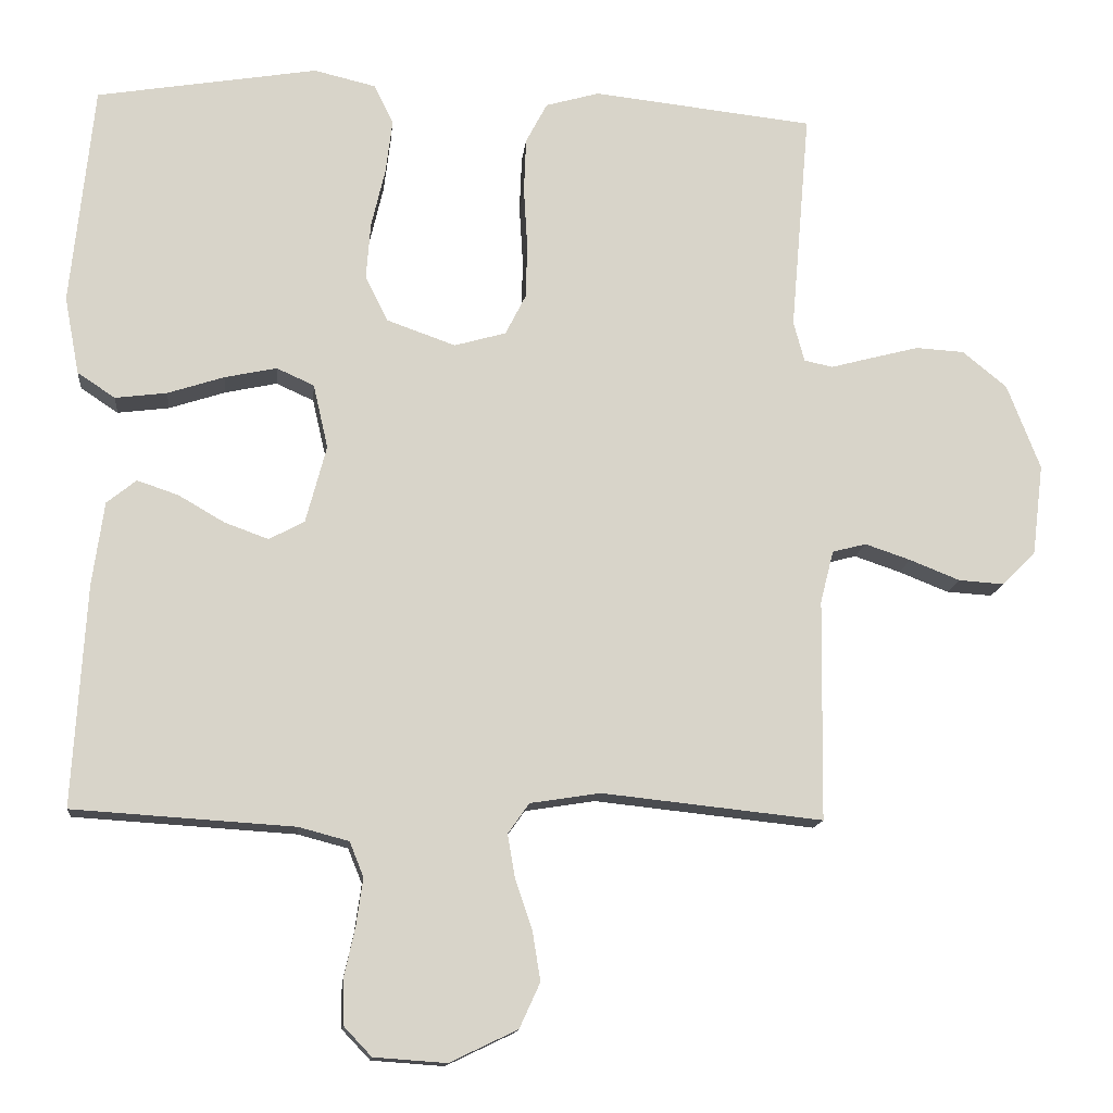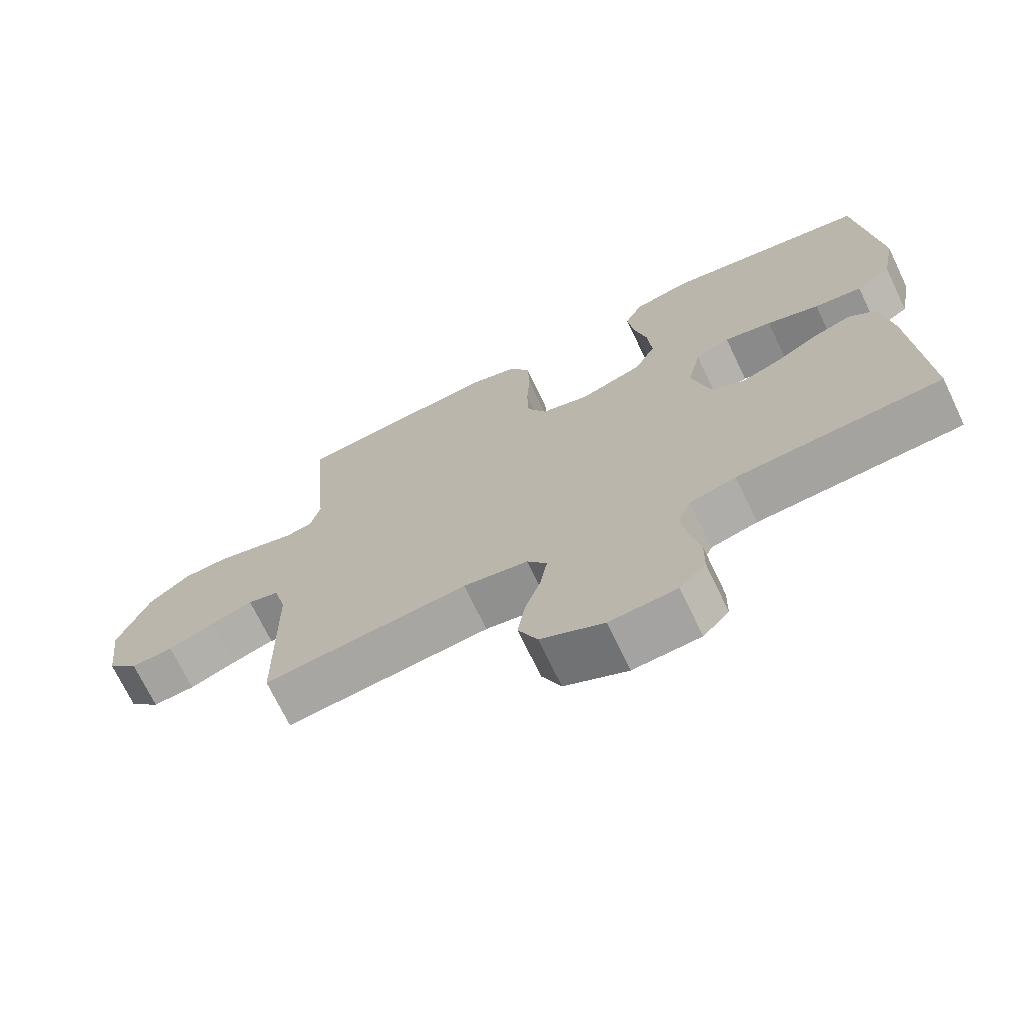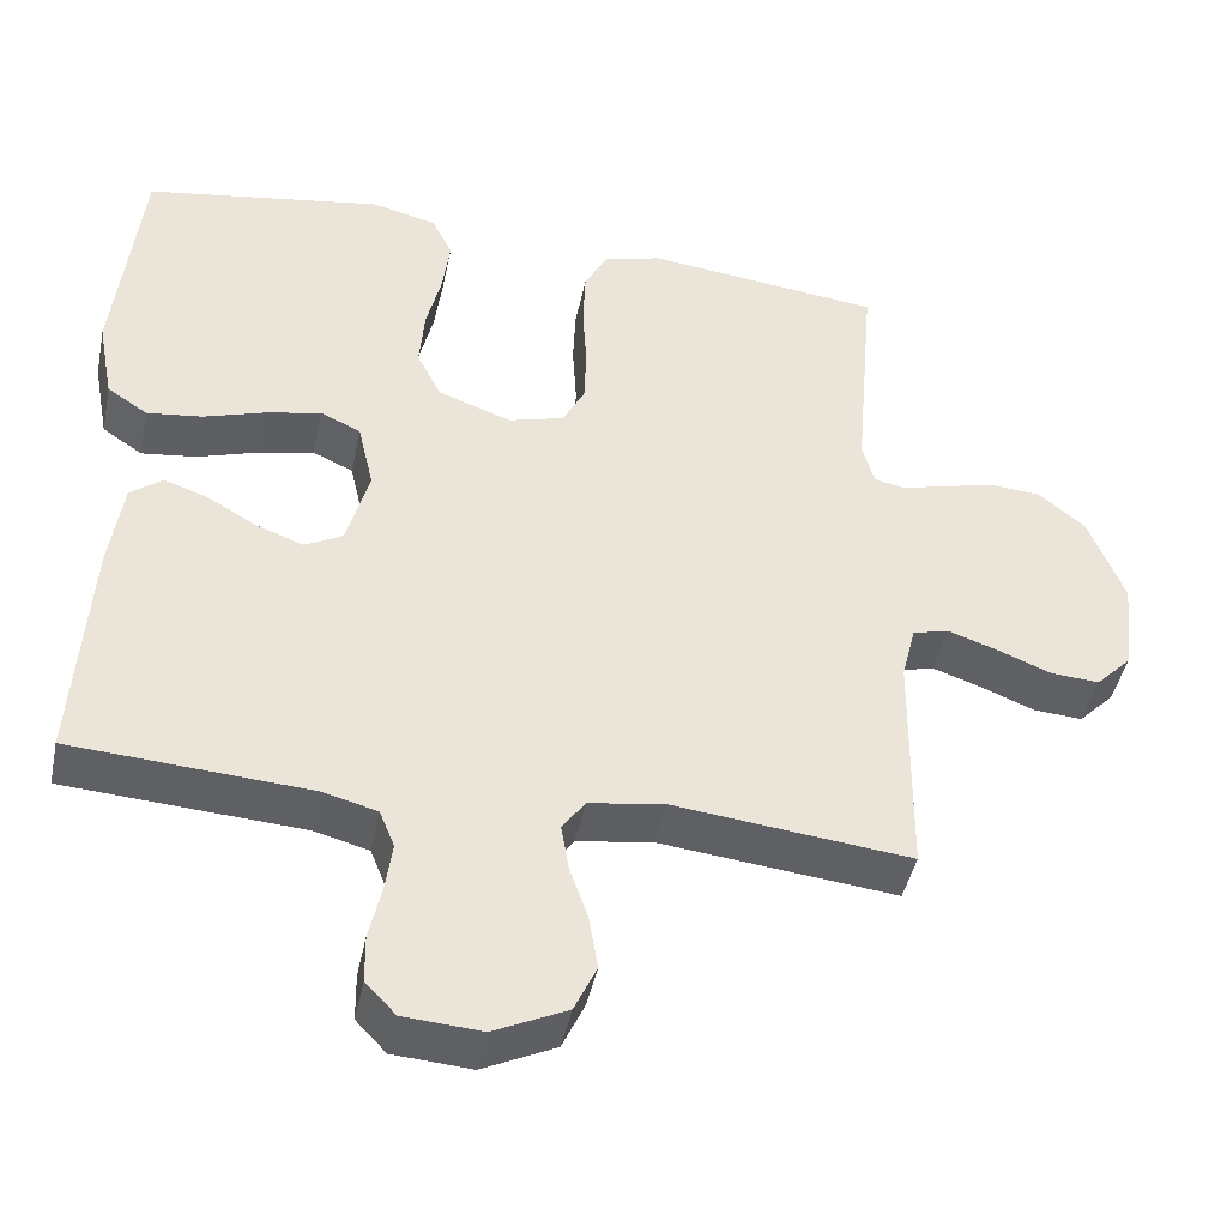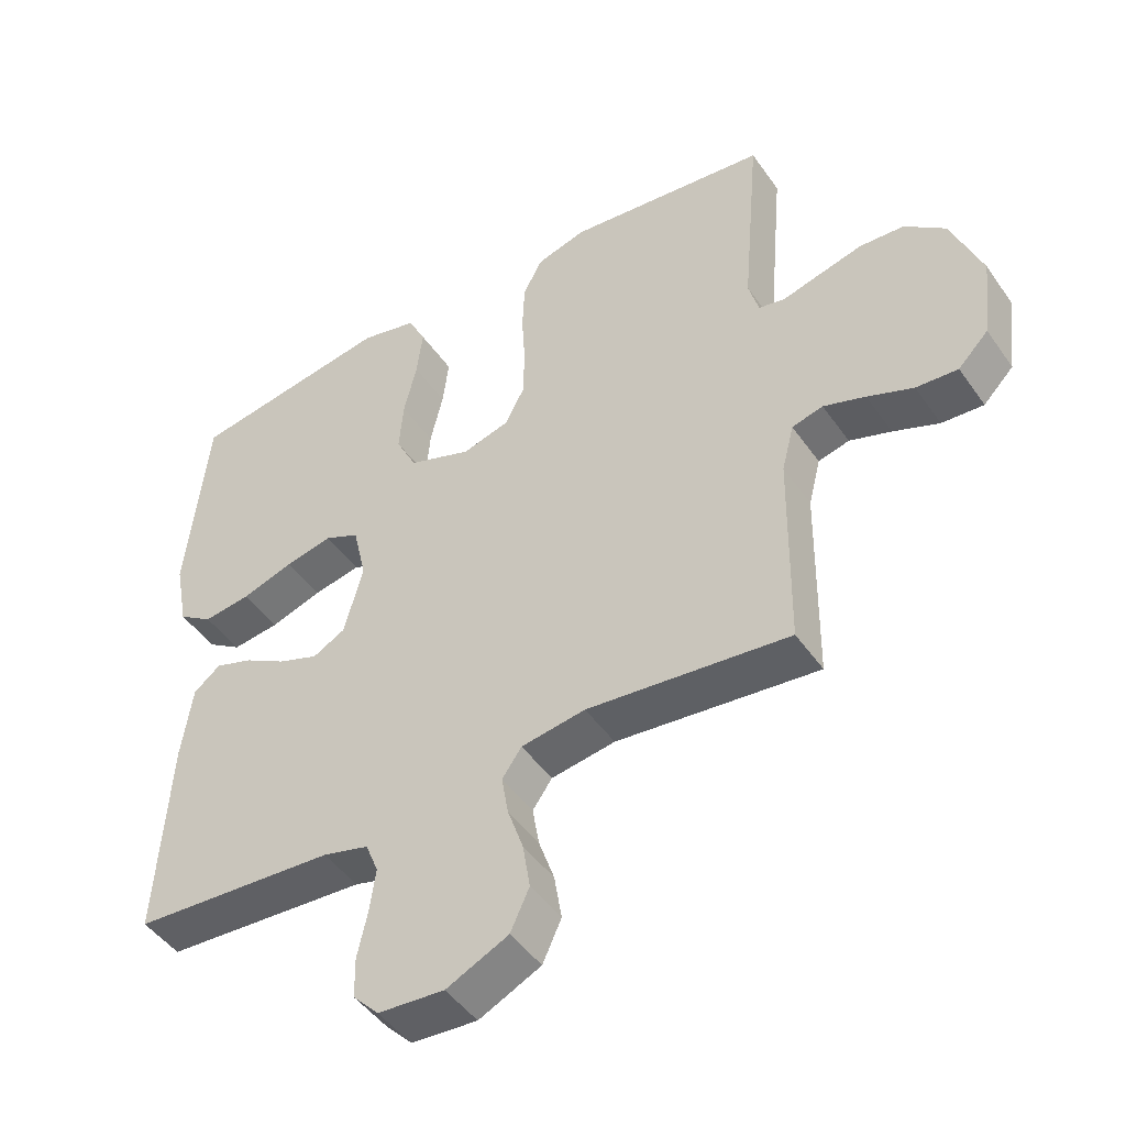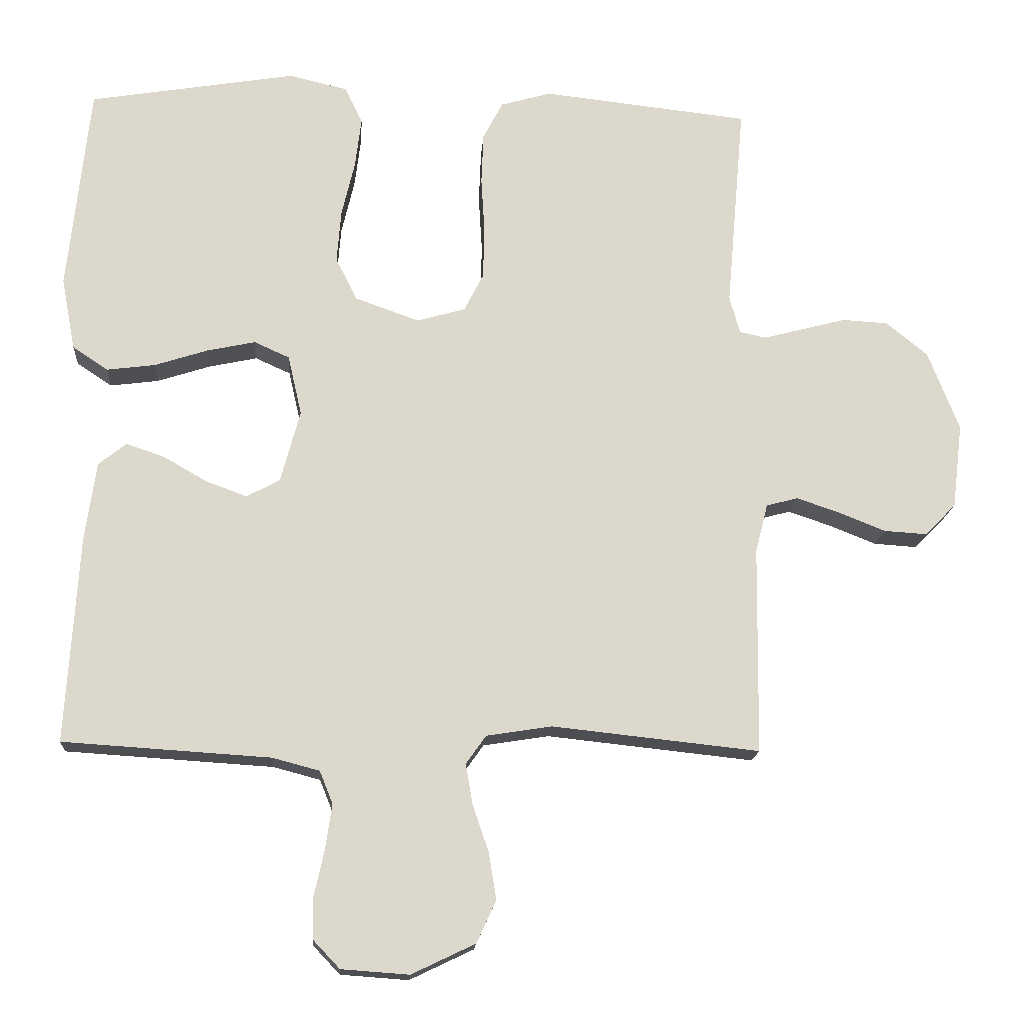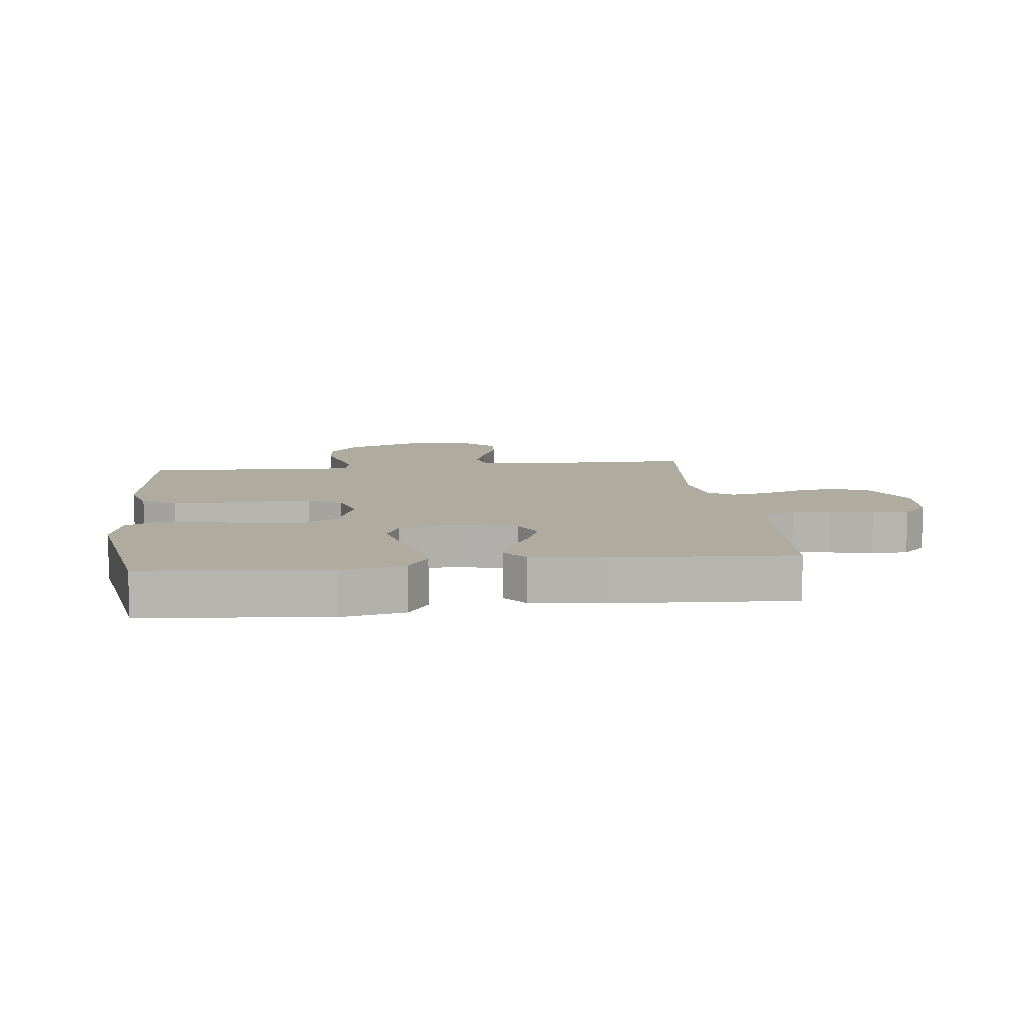
<metadata>
{"format":"obj","ext":"obj","renderer":"f3d","projection":"perspective","resolution":1024,"background":"white","views":[{"elev":-13.9,"azim":174.2,"up":"+Z"},{"elev":-71.0,"azim":25.6,"up":"+Z"},{"elev":-44.3,"azim":168.3,"up":"+Z"},{"elev":-46.8,"azim":-147.0,"up":"+Z"},{"elev":-16.7,"azim":176.1,"up":"+Z"},{"elev":9.6,"azim":83.2,"up":"+Y"}]}
</metadata>
<code>
v -0.5 0.07 -0.5
v -0.504 0.07 -0.2
v -0.522 0.07 -0.129
v -0.568 0.07 -0.117
v -0.63 0.07 -0.138
v -0.698 0.07 -0.165
v -0.76 0.07 -0.169
v -0.805 0.07 -0.123
v -0.82 0.07 0
v -0.775 0.07 0.116
v -0.715 0.07 0.165
v -0.649 0.07 0.169
v -0.584 0.07 0.152
v -0.528 0.07 0.137
v -0.489 0.07 0.145
v -0.474 0.07 0.2
v -0.5 0.07 0.5
v -0.2 0.07 0.533
v -0.127 0.07 0.512
v -0.098 0.07 0.457
v -0.095 0.07 0.382
v -0.1 0.07 0.3
v -0.098 0.07 0.226
v -0.07 0.07 0.171
v 0 0.07 0.151
v 0.093 0.07 0.184
v 0.124 0.07 0.246
v 0.118 0.07 0.323
v 0.099 0.07 0.404
v 0.09 0.07 0.477
v 0.116 0.07 0.53
v 0.2 0.07 0.55
v 0.5 0.07 0.5
v 0.531 0.07 0.2
v 0.511 0.07 0.095
v 0.46 0.07 0.061
v 0.39 0.07 0.07
v 0.313 0.07 0.095
v 0.243 0.07 0.11
v 0.192 0.07 0.087
v 0.172 0.07 0
v 0.2 0.07 -0.105
v 0.248 0.07 -0.131
v 0.308 0.07 -0.109
v 0.37 0.07 -0.073
v 0.426 0.07 -0.054
v 0.466 0.07 -0.086
v 0.482 0.07 -0.2
v 0.5 0.07 -0.5
v 0.2 0.07 -0.519
v 0.132 0.07 -0.537
v 0.113 0.07 -0.584
v 0.122 0.07 -0.648
v 0.137 0.07 -0.716
v 0.136 0.07 -0.776
v 0.098 0.07 -0.816
v 0 0.07 -0.823
v -0.092 0.07 -0.779
v -0.12 0.07 -0.718
v -0.109 0.07 -0.65
v -0.086 0.07 -0.583
v -0.076 0.07 -0.524
v -0.105 0.07 -0.483
v -0.2 0.07 -0.468
v -0.5 0 -0.5
v -0.504 0 -0.2
v -0.522 0 -0.129
v -0.568 0 -0.117
v -0.63 0 -0.138
v -0.698 0 -0.165
v -0.76 0 -0.169
v -0.805 0 -0.123
v -0.82 0 0
v -0.775 0 0.116
v -0.715 0 0.165
v -0.649 0 0.169
v -0.584 0 0.152
v -0.528 0 0.137
v -0.489 0 0.145
v -0.474 0 0.2
v -0.5 0 0.5
v -0.2 0 0.533
v -0.127 0 0.512
v -0.098 0 0.457
v -0.095 0 0.382
v -0.1 0 0.3
v -0.098 0 0.226
v -0.07 0 0.171
v 0 0 0.151
v 0.093 0 0.184
v 0.124 0 0.246
v 0.118 0 0.323
v 0.099 0 0.404
v 0.09 0 0.477
v 0.116 0 0.53
v 0.2 0 0.55
v 0.5 0 0.5
v 0.531 0 0.2
v 0.511 0 0.095
v 0.46 0 0.061
v 0.39 0 0.07
v 0.313 0 0.095
v 0.243 0 0.11
v 0.192 0 0.087
v 0.172 0 0
v 0.2 0 -0.105
v 0.248 0 -0.131
v 0.308 0 -0.109
v 0.37 0 -0.073
v 0.426 0 -0.054
v 0.466 0 -0.086
v 0.482 0 -0.2
v 0.5 0 -0.5
v 0.2 0 -0.519
v 0.132 0 -0.537
v 0.113 0 -0.584
v 0.122 0 -0.648
v 0.137 0 -0.716
v 0.136 0 -0.776
v 0.098 0 -0.816
v 0 0 -0.823
v -0.092 0 -0.779
v -0.12 0 -0.718
v -0.109 0 -0.65
v -0.086 0 -0.583
v -0.076 0 -0.524
v -0.105 0 -0.483
v -0.2 0 -0.468
f 58 59 60 61
f 58 61 62
f 57 58 62
f 56 57 62
f 53 54 55 56
f 52 53 56 62
f 51 52 62 63
f 47 48 49 50
f 47 50 51 63
f 44 45 46 47
f 43 44 47 63
f 35 36 37 38
f 35 38 39
f 34 35 39
f 33 34 39
f 32 33 39 40
f 28 29 30 31
f 27 28 31 32
f 19 20 21 22
f 19 22 23
f 16 17 18 19
f 15 16 19 23
f 11 12 13 14
f 9 10 11 14
f 9 14 15
f 5 6 7 8
f 4 5 8 9
f 3 4 9 15
f 64 1 2
f 42 43 63 64
f 41 42 64 2
f 27 32 40 41
f 26 27 41
f 25 26 41 2
f 24 25 2 3
f 3 15 23 24
f 125 124 123 122
f 126 125 122
f 126 122 121
f 126 121 120
f 120 119 118 117
f 126 120 117 116
f 127 126 116 115
f 114 113 112 111
f 127 115 114 111
f 111 110 109 108
f 127 111 108 107
f 102 101 100 99
f 103 102 99
f 103 99 98
f 103 98 97
f 104 103 97 96
f 95 94 93 92
f 96 95 92 91
f 86 85 84 83
f 87 86 83
f 83 82 81 80
f 87 83 80 79
f 78 77 76 75
f 78 75 74 73
f 79 78 73
f 72 71 70 69
f 73 72 69 68
f 79 73 68 67
f 66 65 128
f 128 127 107 106
f 66 128 106 105
f 105 104 96 91
f 105 91 90
f 66 105 90 89
f 67 66 89 88
f 88 87 79 67
f 1 65 66 2
f 2 66 67 3
f 3 67 68 4
f 4 68 69 5
f 5 69 70 6
f 6 70 71 7
f 7 71 72 8
f 8 72 73 9
f 9 73 74 10
f 10 74 75 11
f 11 75 76 12
f 12 76 77 13
f 13 77 78 14
f 14 78 79 15
f 15 79 80 16
f 16 80 81 17
f 17 81 82 18
f 18 82 83 19
f 19 83 84 20
f 20 84 85 21
f 21 85 86 22
f 22 86 87 23
f 23 87 88 24
f 24 88 89 25
f 25 89 90 26
f 26 90 91 27
f 27 91 92 28
f 28 92 93 29
f 29 93 94 30
f 30 94 95 31
f 31 95 96 32
f 32 96 97 33
f 33 97 98 34
f 34 98 99 35
f 35 99 100 36
f 36 100 101 37
f 37 101 102 38
f 38 102 103 39
f 39 103 104 40
f 40 104 105 41
f 41 105 106 42
f 42 106 107 43
f 43 107 108 44
f 44 108 109 45
f 45 109 110 46
f 46 110 111 47
f 47 111 112 48
f 48 112 113 49
f 49 113 114 50
f 50 114 115 51
f 51 115 116 52
f 52 116 117 53
f 53 117 118 54
f 54 118 119 55
f 55 119 120 56
f 56 120 121 57
f 57 121 122 58
f 58 122 123 59
f 59 123 124 60
f 60 124 125 61
f 61 125 126 62
f 62 126 127 63
f 63 127 128 64
f 64 128 65 1

</code>
